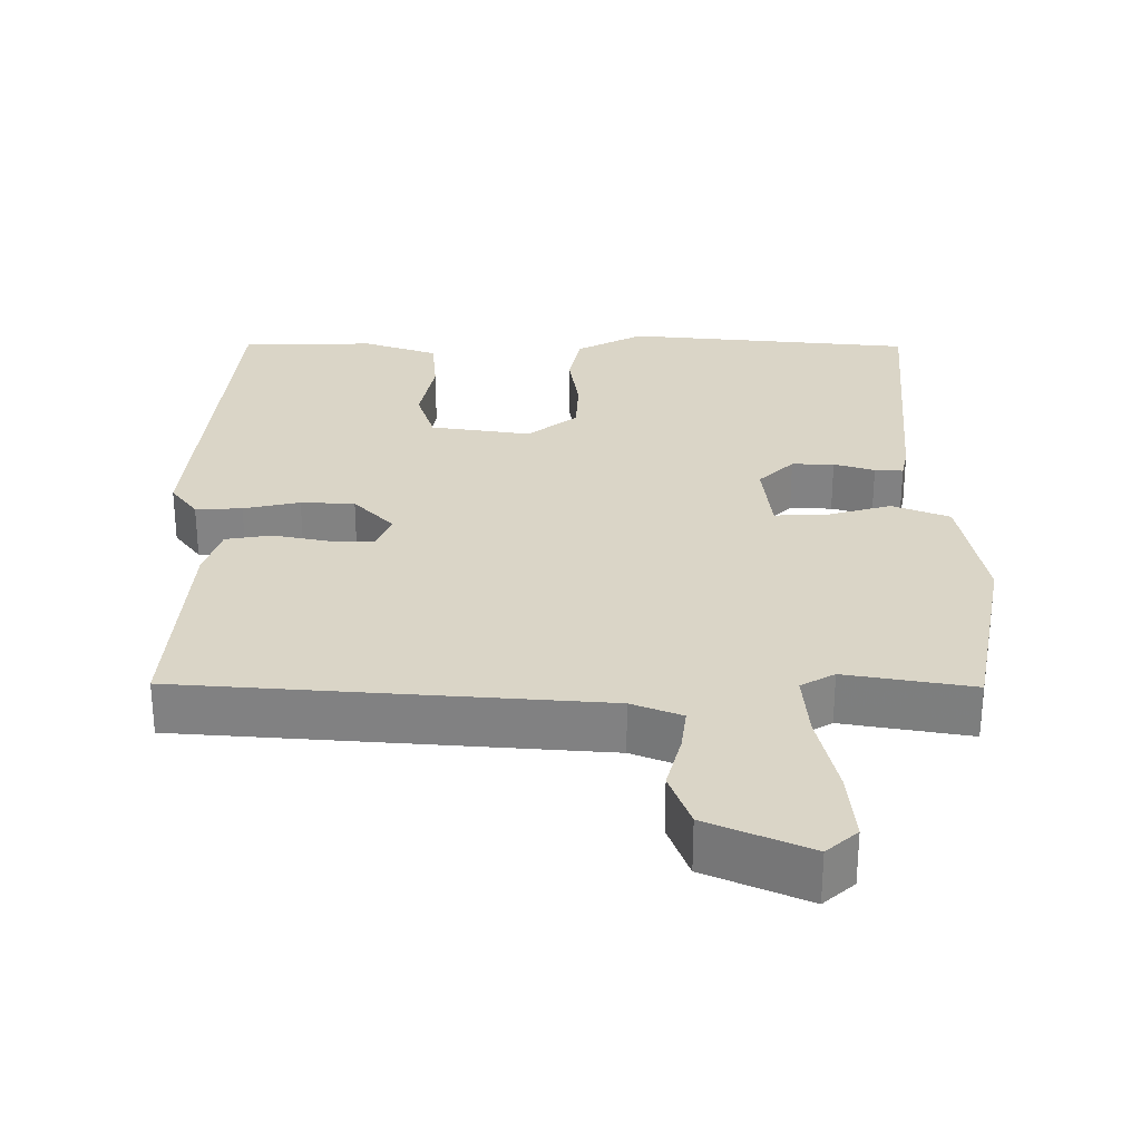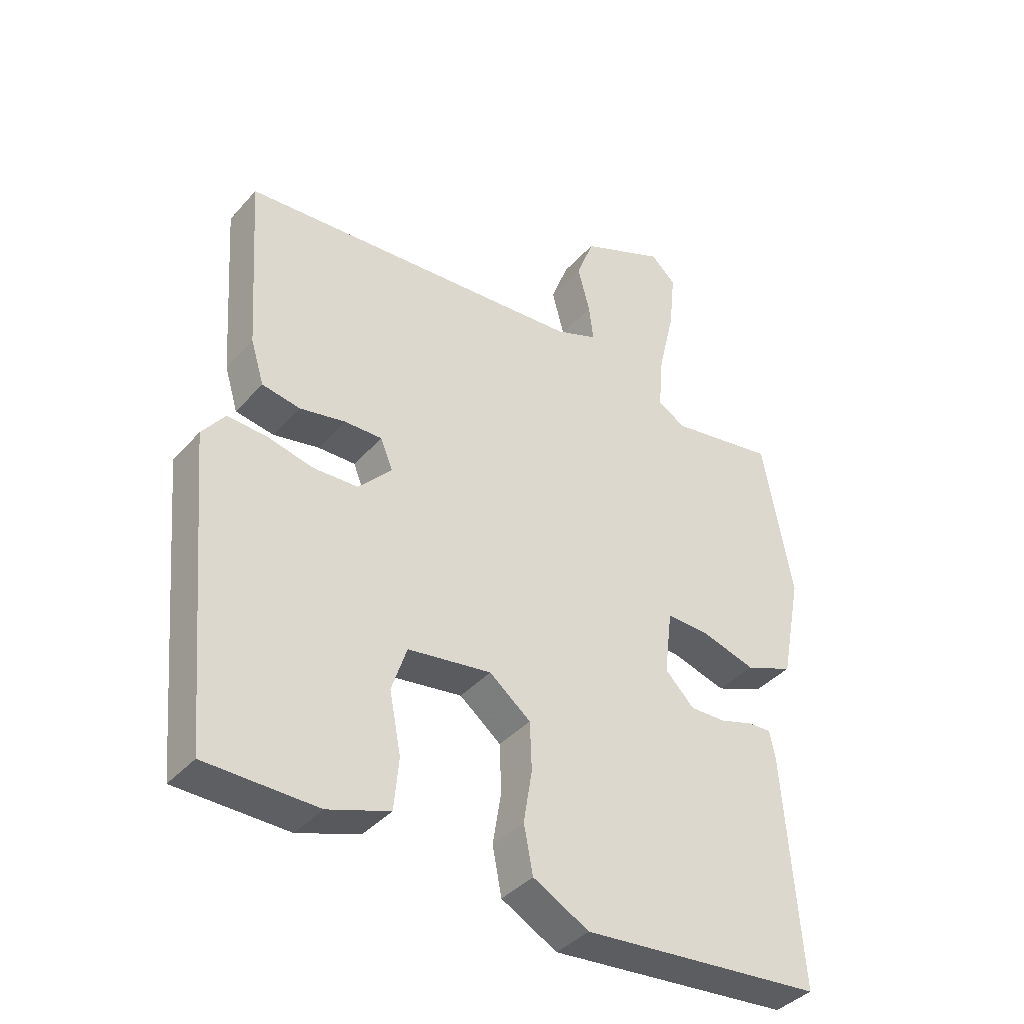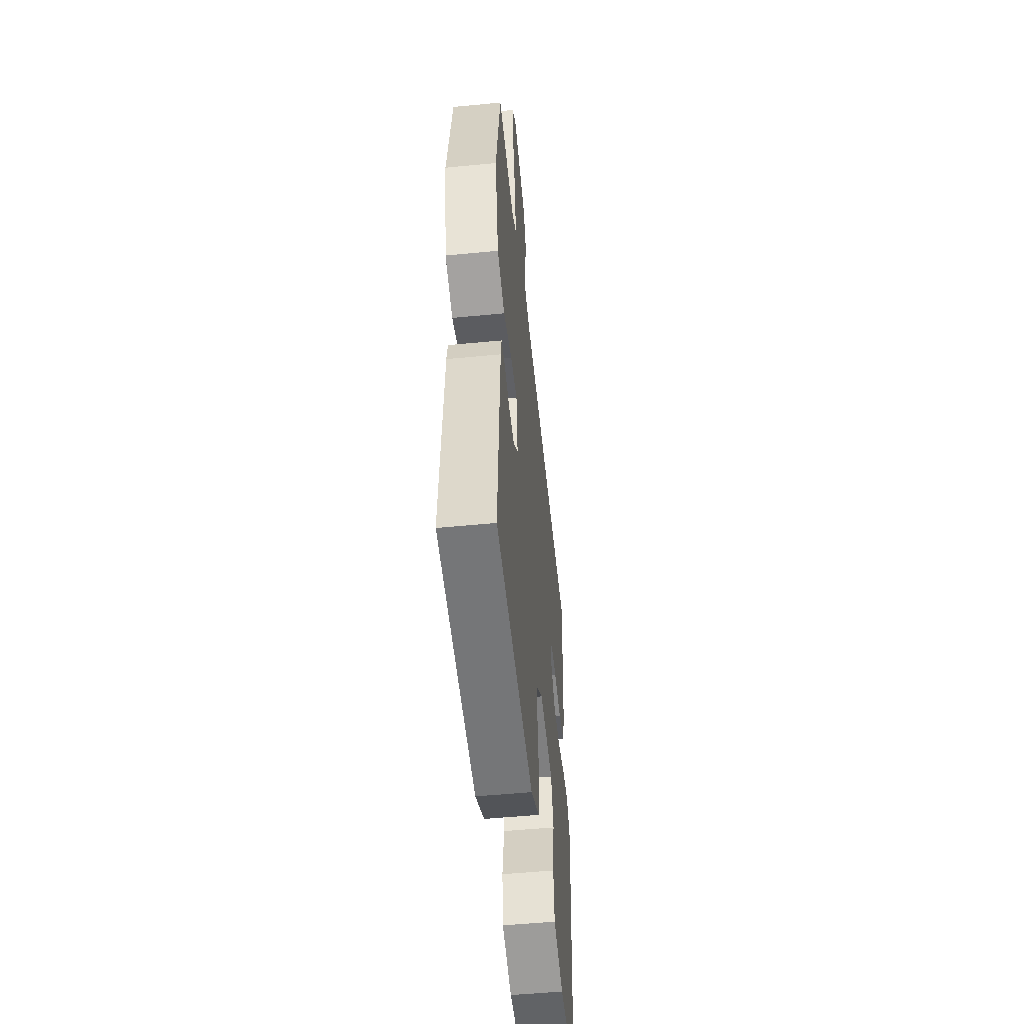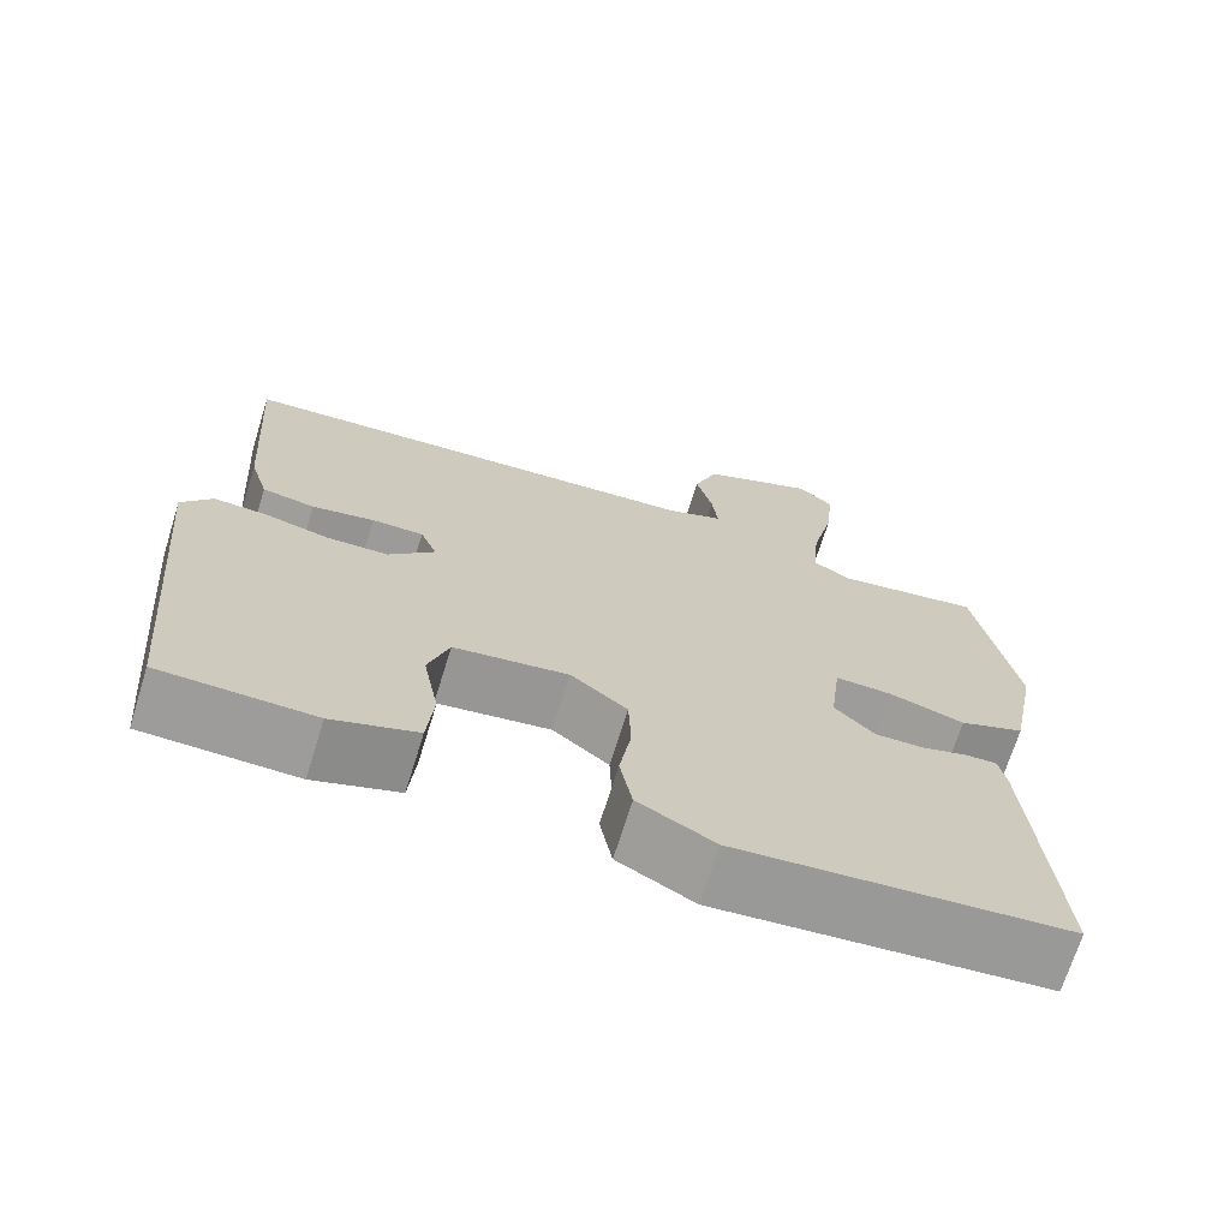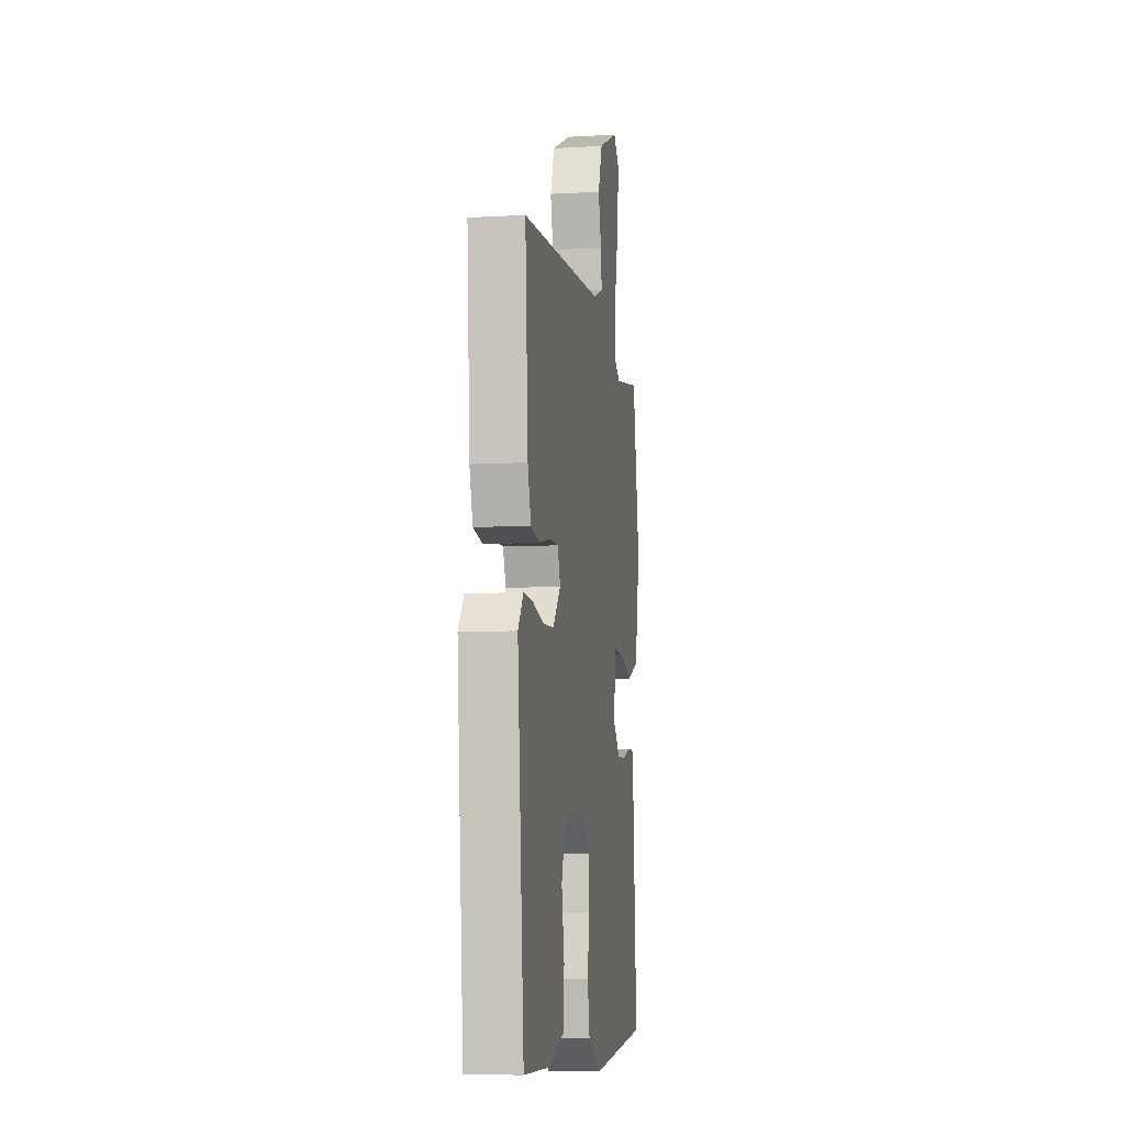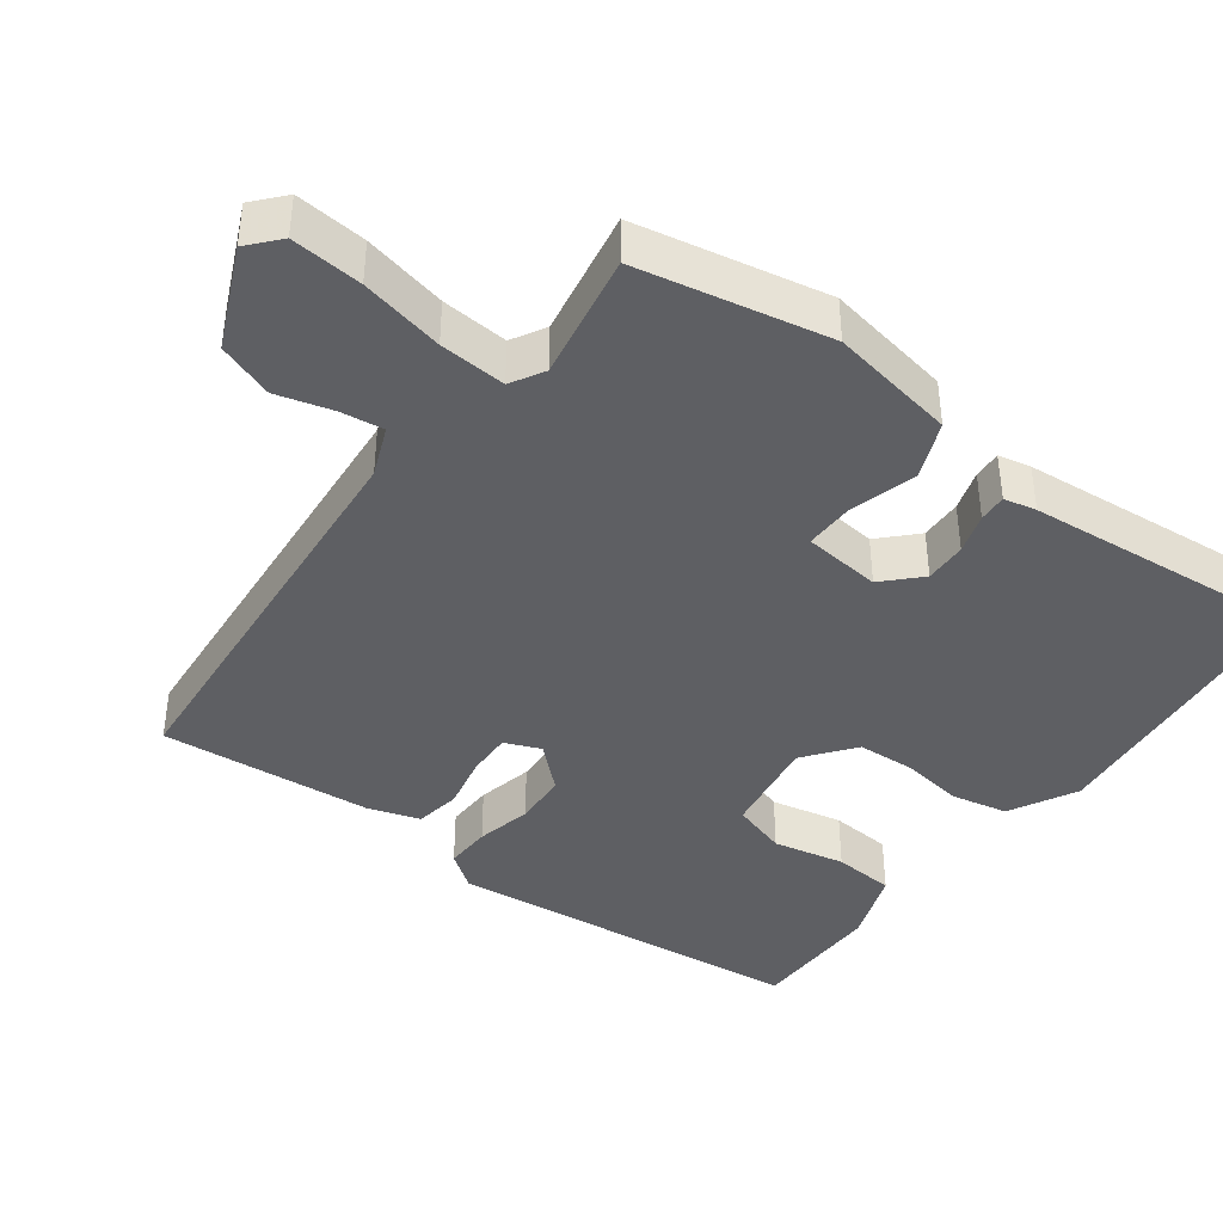
<metadata>
{"format":"obj","ext":"obj","renderer":"f3d","projection":"perspective","resolution":1024,"background":"white","views":[{"elev":29.0,"azim":0.5,"up":"+Y"},{"elev":-39.3,"azim":-36.7,"up":"+Z"},{"elev":-51.7,"azim":96.0,"up":"+Z"},{"elev":-70.0,"azim":-17.3,"up":"+Z"},{"elev":-7.7,"azim":-81.0,"up":"+Z"},{"elev":-40.7,"azim":54.2,"up":"+Y"}]}
</metadata>
<code>
v 0.5 0.07 -0.5
v 0.102 0.07 -0.536
v 0.01 0.07 -0.486
v -0.005 0.07 -0.408
v 0.009 0.07 -0.321
v 0.006 0.07 -0.242
v -0.062 0.07 -0.188
v -0.2 0.07 -0.208
v -0.225 0.07 -0.284
v -0.206 0.07 -0.383
v -0.214 0.07 -0.468
v -0.316 0.07 -0.503
v -0.5 0.07 -0.5
v -0.545 0.07 0
v -0.508 0.07 0.049
v -0.444 0.07 0.046
v -0.367 0.07 0.028
v -0.293 0.07 0.031
v -0.238 0.07 0.089
v -0.258 0.07 0.139
v -0.32 0.07 0.138
v -0.395 0.07 0.123
v -0.458 0.07 0.134
v -0.48 0.07 0.206
v -0.5 0.07 0.5
v 0.072 0.07 0.54
v 0.141 0.07 0.567
v 0.134 0.07 0.627
v 0.114 0.07 0.704
v 0.143 0.07 0.781
v 0.282 0.07 0.841
v 0.324 0.07 0.803
v 0.314 0.07 0.705
v 0.287 0.07 0.59
v 0.279 0.07 0.498
v 0.325 0.07 0.471
v 0.5 0.07 0.5
v 0.548 0.07 0.236
v 0.514 0.07 0.062
v 0.435 0.07 0.031
v 0.344 0.07 0.058
v 0.275 0.07 0.06
v 0.262 0.07 -0.047
v 0.31 0.07 -0.095
v 0.368 0.07 -0.094
v 0.424 0.07 -0.077
v 0.463 0.07 -0.075
v 0.472 0.07 -0.12
v 0.5 0 -0.5
v 0.102 0 -0.536
v 0.01 0 -0.486
v -0.005 0 -0.408
v 0.009 0 -0.321
v 0.006 0 -0.242
v -0.062 0 -0.188
v -0.2 0 -0.208
v -0.225 0 -0.284
v -0.206 0 -0.383
v -0.214 0 -0.468
v -0.316 0 -0.503
v -0.5 0 -0.5
v -0.545 0 0
v -0.508 0 0.049
v -0.444 0 0.046
v -0.367 0 0.028
v -0.293 0 0.031
v -0.238 0 0.089
v -0.258 0 0.139
v -0.32 0 0.138
v -0.395 0 0.123
v -0.458 0 0.134
v -0.48 0 0.206
v -0.5 0 0.5
v 0.072 0 0.54
v 0.141 0 0.567
v 0.134 0 0.627
v 0.114 0 0.704
v 0.143 0 0.781
v 0.282 0 0.841
v 0.324 0 0.803
v 0.314 0 0.705
v 0.287 0 0.59
v 0.279 0 0.498
v 0.325 0 0.471
v 0.5 0 0.5
v 0.548 0 0.236
v 0.514 0 0.062
v 0.435 0 0.031
v 0.344 0 0.058
v 0.275 0 0.06
v 0.262 0 -0.047
v 0.31 0 -0.095
v 0.368 0 -0.094
v 0.424 0 -0.077
v 0.463 0 -0.075
v 0.472 0 -0.12
f 3 4 5
f 2 3 5
f 1 2 5
f 48 1 5
f 47 48 5
f 46 47 5
f 45 46 5
f 44 45 5 6
f 43 44 6 7
f 42 43 7 8
f 39 40 41
f 38 39 41
f 37 38 41
f 36 37 41
f 35 36 41 42
f 32 33 34
f 31 32 34
f 30 31 34
f 29 30 34
f 28 29 34
f 27 28 34 35
f 35 42 8
f 27 35 8
f 26 27 8
f 24 25 26
f 23 24 26
f 22 23 26
f 21 22 26
f 15 16 17
f 14 15 17
f 13 14 17
f 12 13 17
f 11 12 17
f 10 11 17
f 9 10 17
f 8 9 17 18
f 20 21 26
f 19 20 26
f 19 26 8
f 8 18 19
f 53 52 51
f 53 51 50
f 53 50 49
f 53 49 96
f 53 96 95
f 53 95 94
f 53 94 93
f 54 53 93 92
f 55 54 92 91
f 56 55 91 90
f 89 88 87
f 89 87 86
f 89 86 85
f 89 85 84
f 90 89 84 83
f 82 81 80
f 82 80 79
f 82 79 78
f 82 78 77
f 82 77 76
f 83 82 76 75
f 56 90 83
f 56 83 75
f 56 75 74
f 74 73 72
f 74 72 71
f 74 71 70
f 74 70 69
f 65 64 63
f 65 63 62
f 65 62 61
f 65 61 60
f 65 60 59
f 65 59 58
f 65 58 57
f 66 65 57 56
f 74 69 68
f 74 68 67
f 56 74 67
f 67 66 56
f 1 49 50 2
f 2 50 51 3
f 3 51 52 4
f 4 52 53 5
f 5 53 54 6
f 6 54 55 7
f 7 55 56 8
f 8 56 57 9
f 9 57 58 10
f 10 58 59 11
f 11 59 60 12
f 12 60 61 13
f 13 61 62 14
f 14 62 63 15
f 15 63 64 16
f 16 64 65 17
f 17 65 66 18
f 18 66 67 19
f 19 67 68 20
f 20 68 69 21
f 21 69 70 22
f 22 70 71 23
f 23 71 72 24
f 24 72 73 25
f 25 73 74 26
f 26 74 75 27
f 27 75 76 28
f 28 76 77 29
f 29 77 78 30
f 30 78 79 31
f 31 79 80 32
f 32 80 81 33
f 33 81 82 34
f 34 82 83 35
f 35 83 84 36
f 36 84 85 37
f 37 85 86 38
f 38 86 87 39
f 39 87 88 40
f 40 88 89 41
f 41 89 90 42
f 42 90 91 43
f 43 91 92 44
f 44 92 93 45
f 45 93 94 46
f 46 94 95 47
f 47 95 96 48
f 48 96 49 1

</code>
